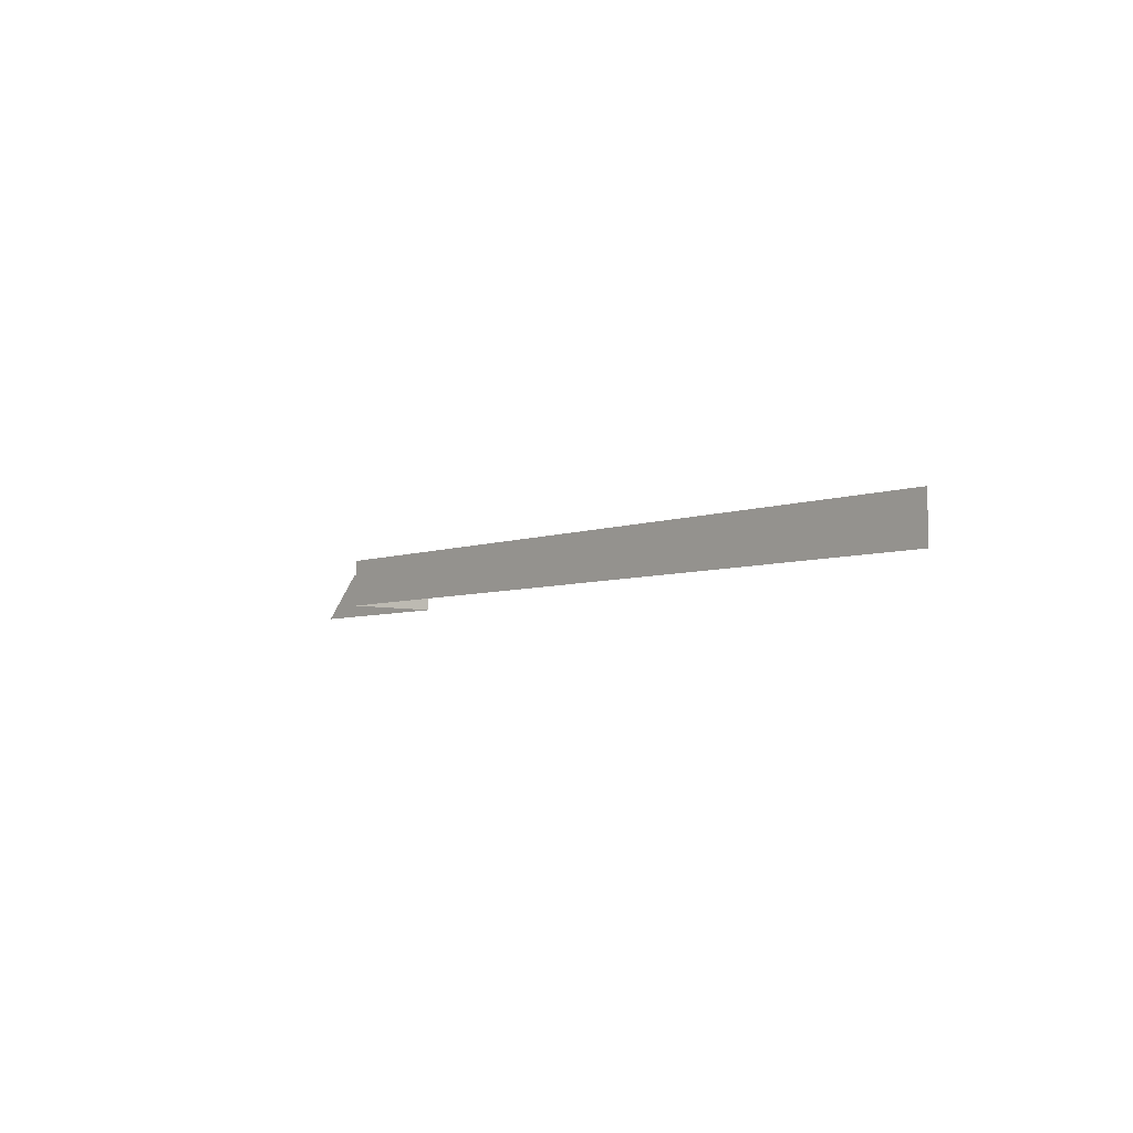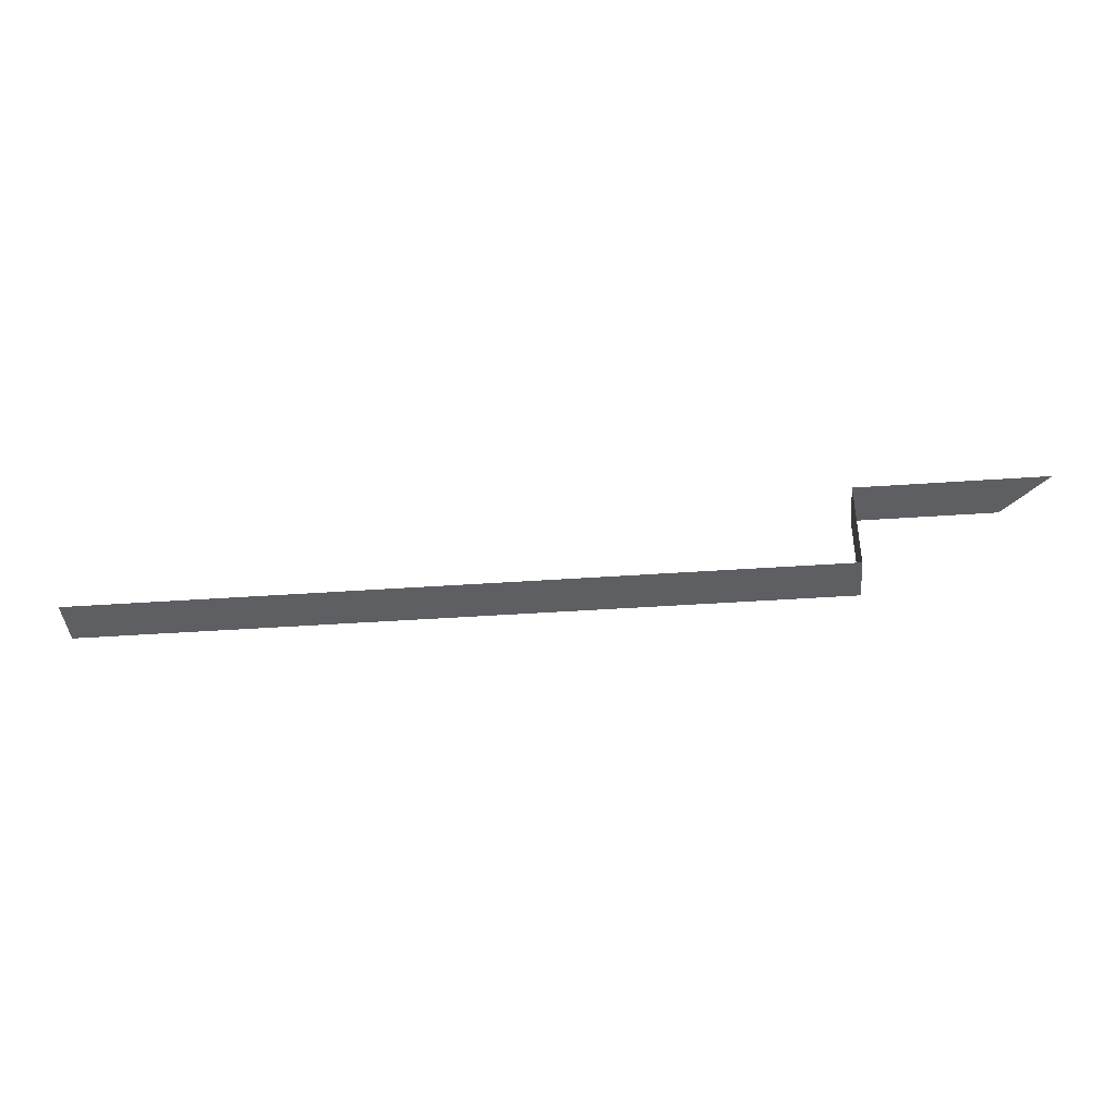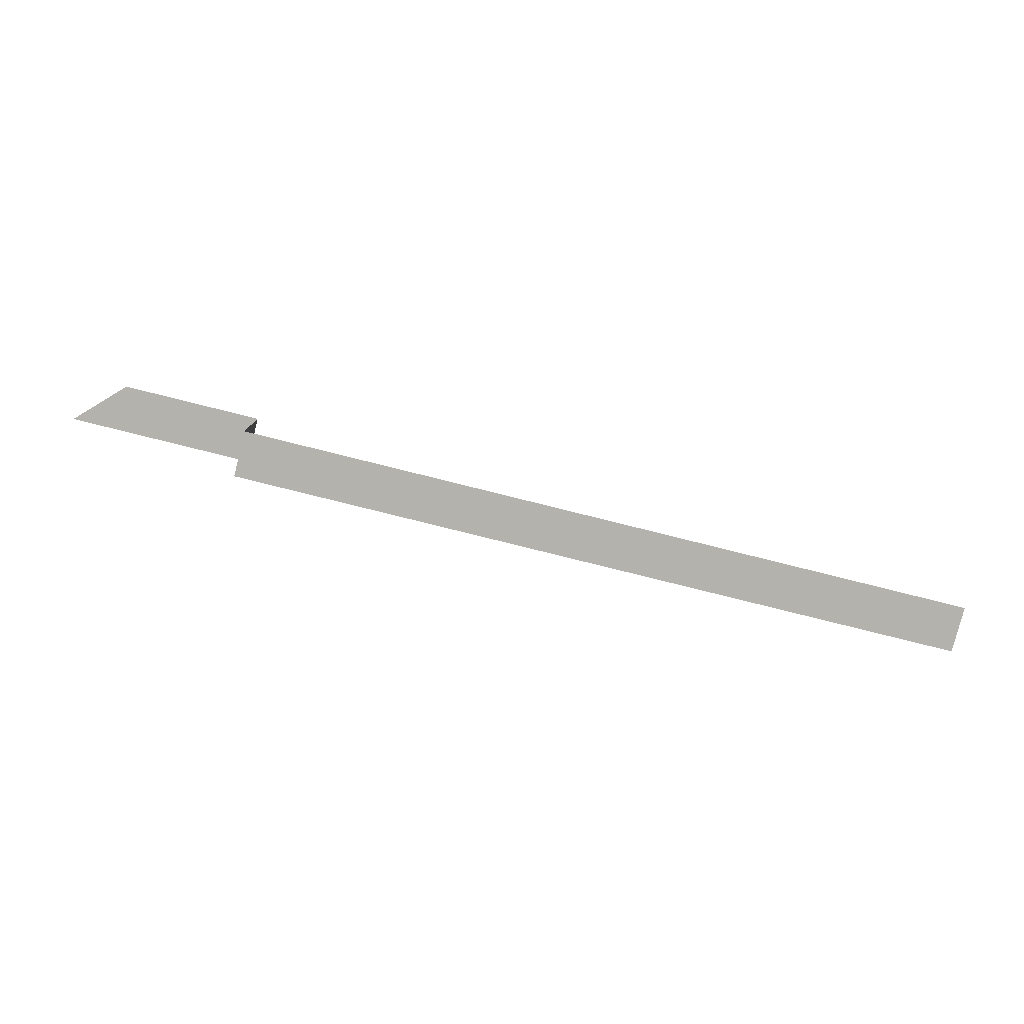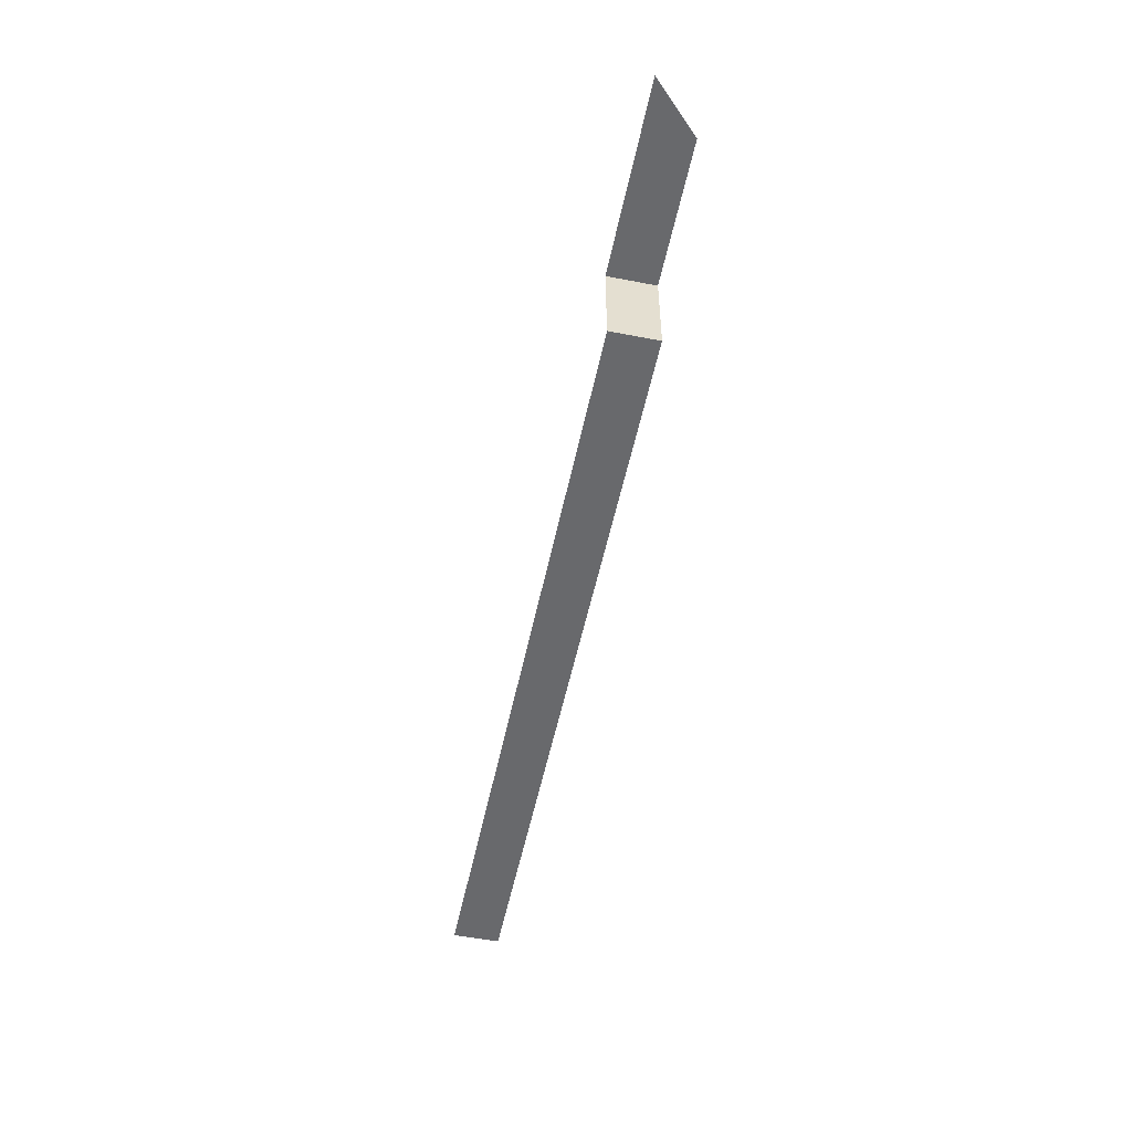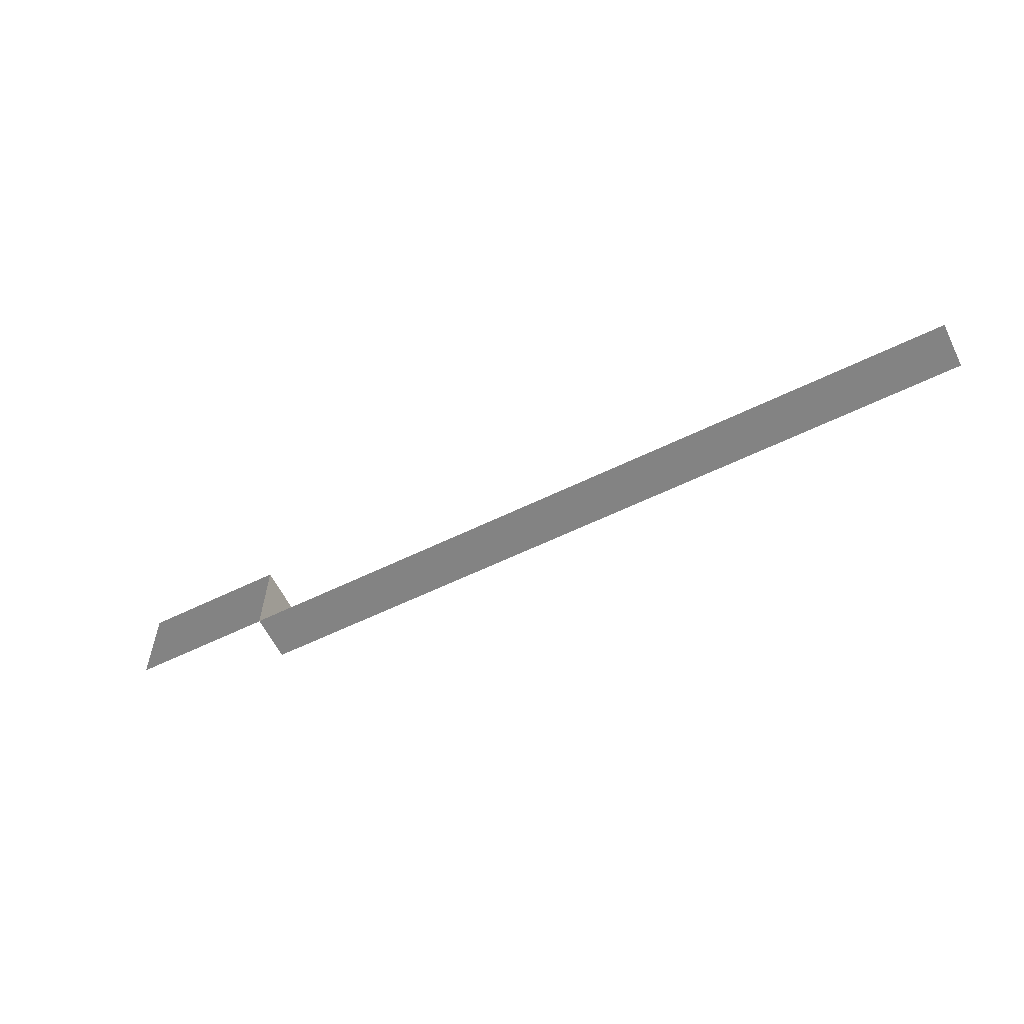
<metadata>
{"format":"obj","ext":"obj","renderer":"f3d","projection":"perspective","resolution":1024,"background":"white","views":[{"elev":-5.5,"azim":49.3,"up":"+Z"},{"elev":-41.2,"azim":-175.1,"up":"+Y"},{"elev":-79.4,"azim":-14.0,"up":"+Y"},{"elev":-52.8,"azim":-101.7,"up":"+Y"},{"elev":-61.0,"azim":26.3,"up":"+Y"}]}
</metadata>
<code>
g pb_Mesh34360
v 0 0 -30
v -3 0 -29
v -4 0 -30
v 0 0 -29
v 0 -2 -30
v 0 0 -29
v 0 0 -30
v 0 -2 -29
v 16 -2 -30
v 0 -2 -29
v 0 -2 -30
v 16 -2 -29
g pb_Mesh34360_0
f 3 2 1
f 2 4 1
f 7 6 5
f 6 8 5
f 11 10 9
f 10 12 9

</code>
